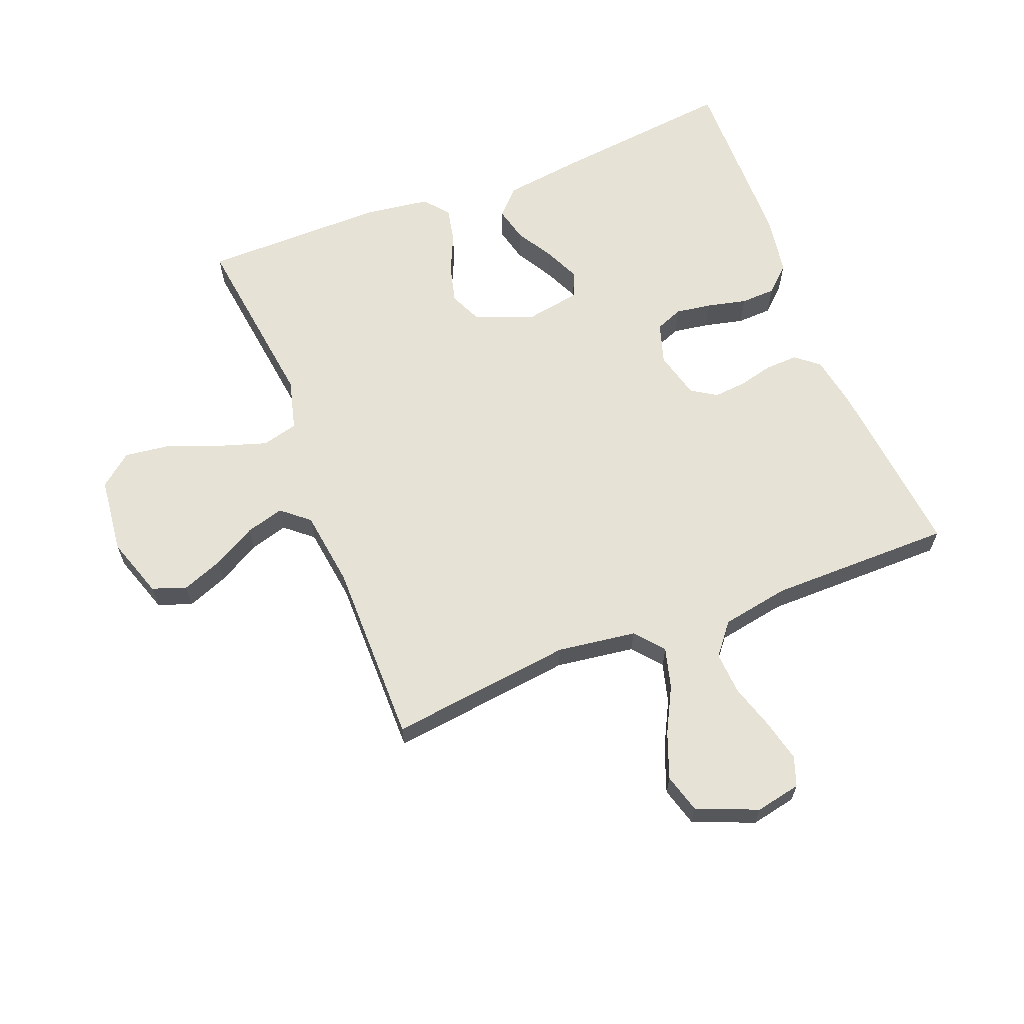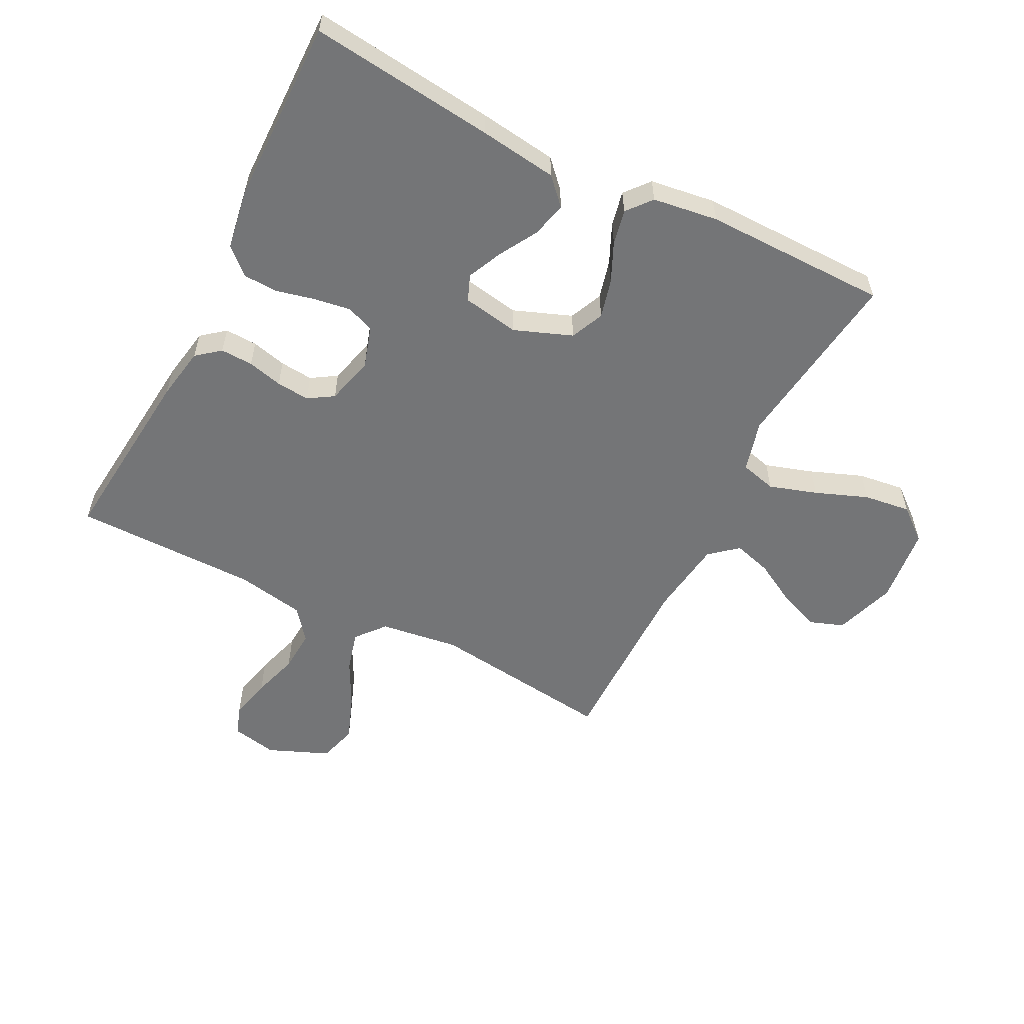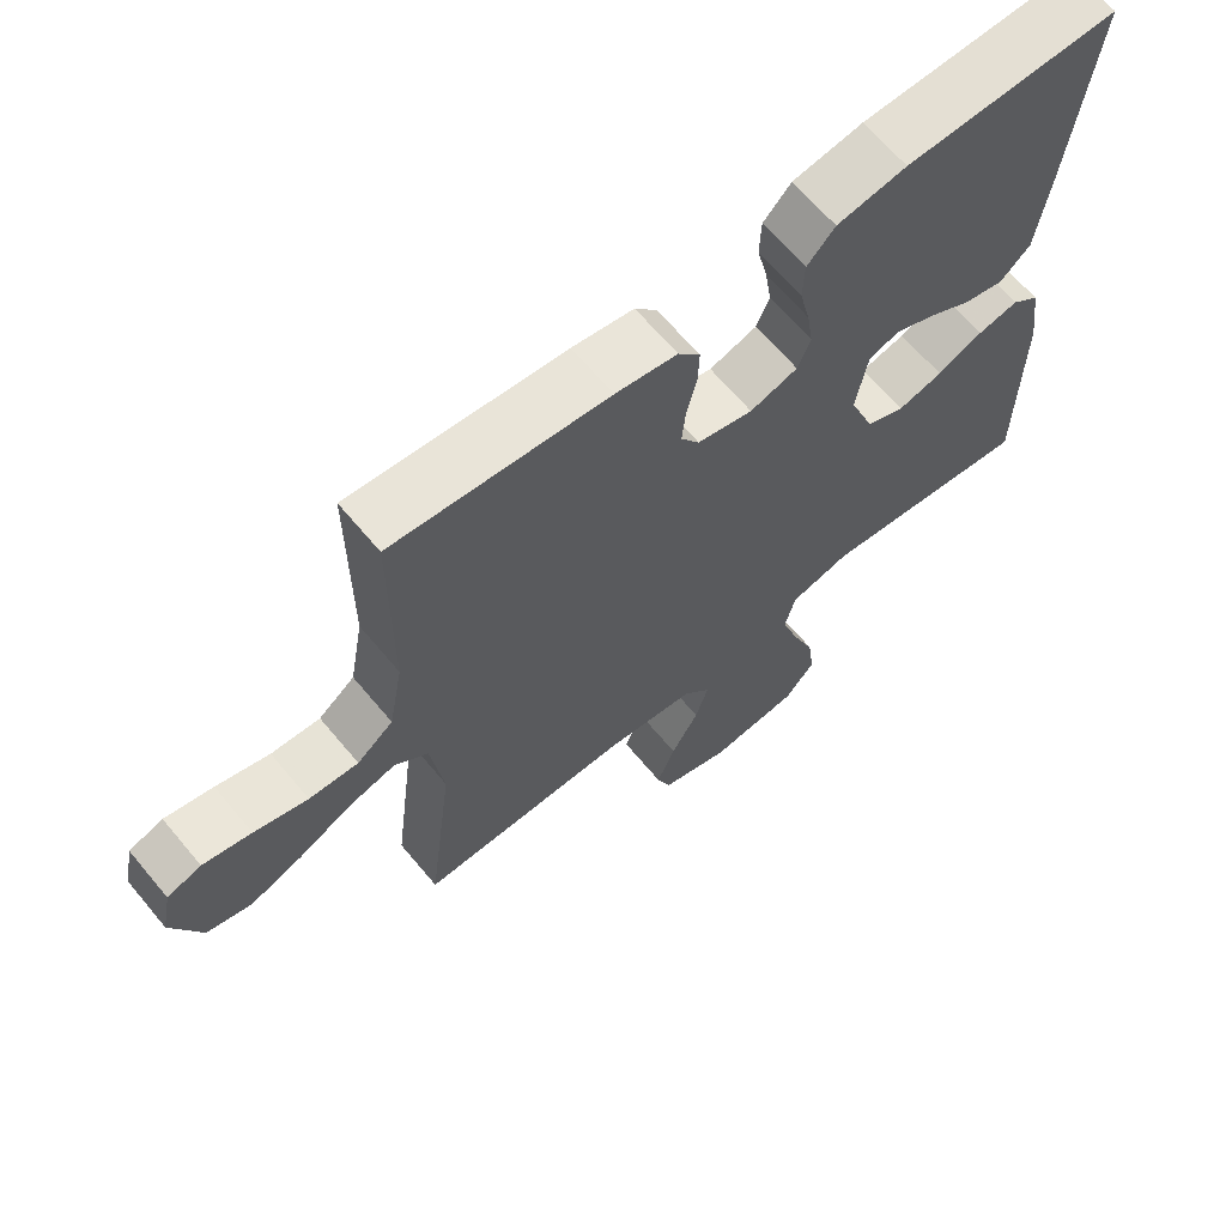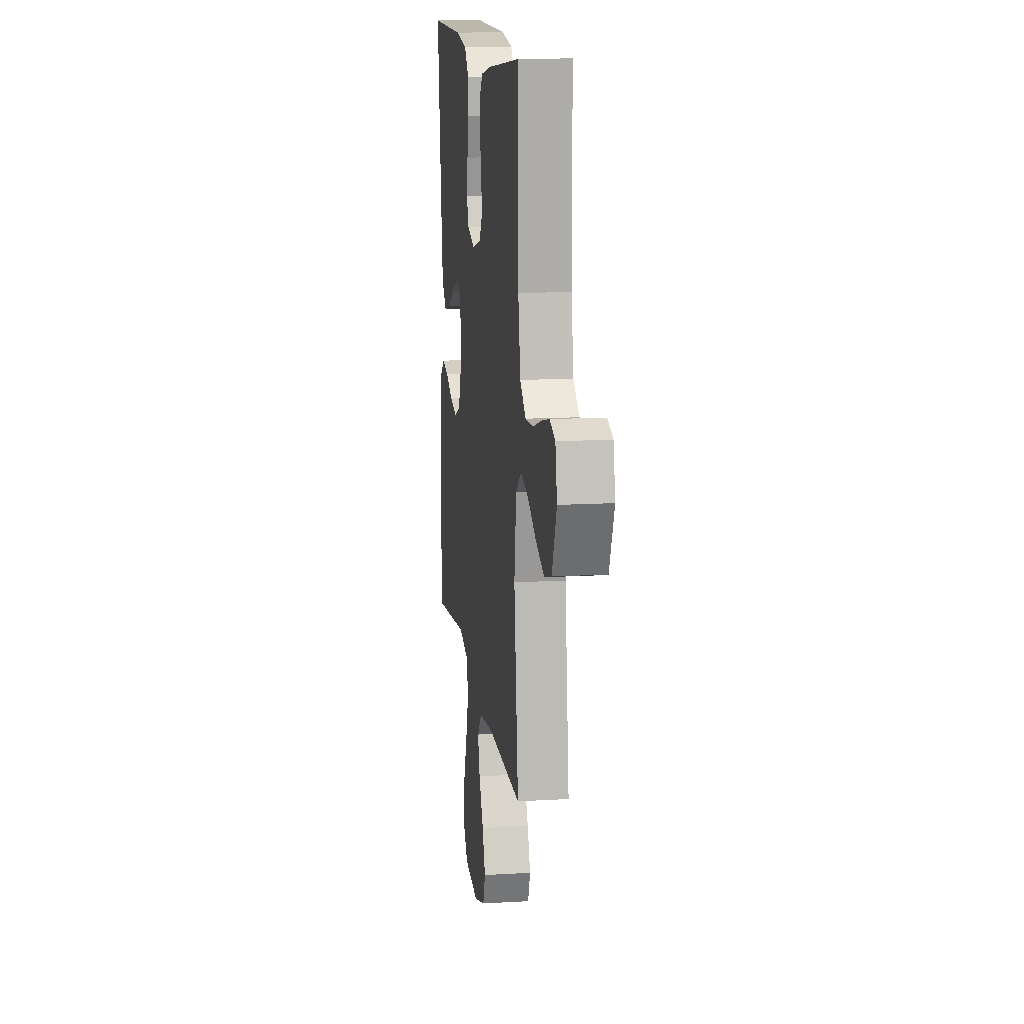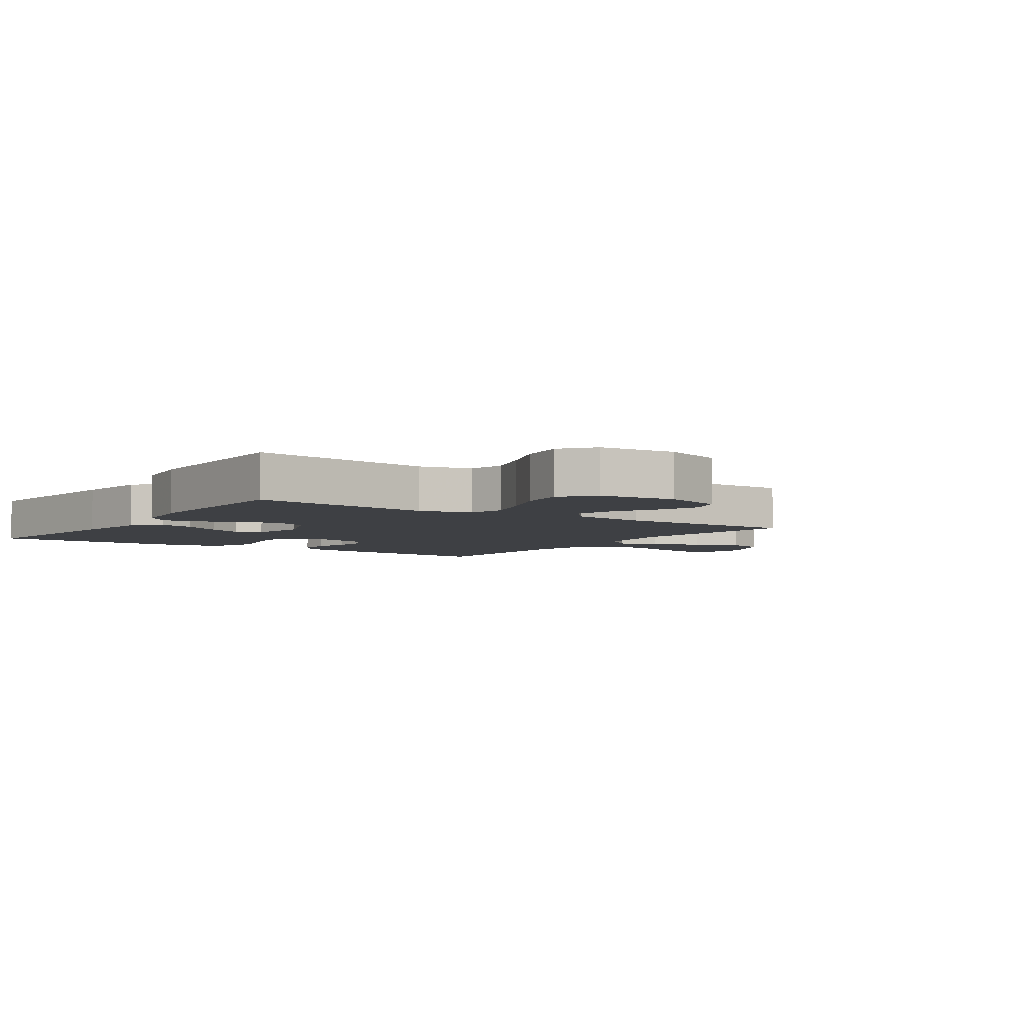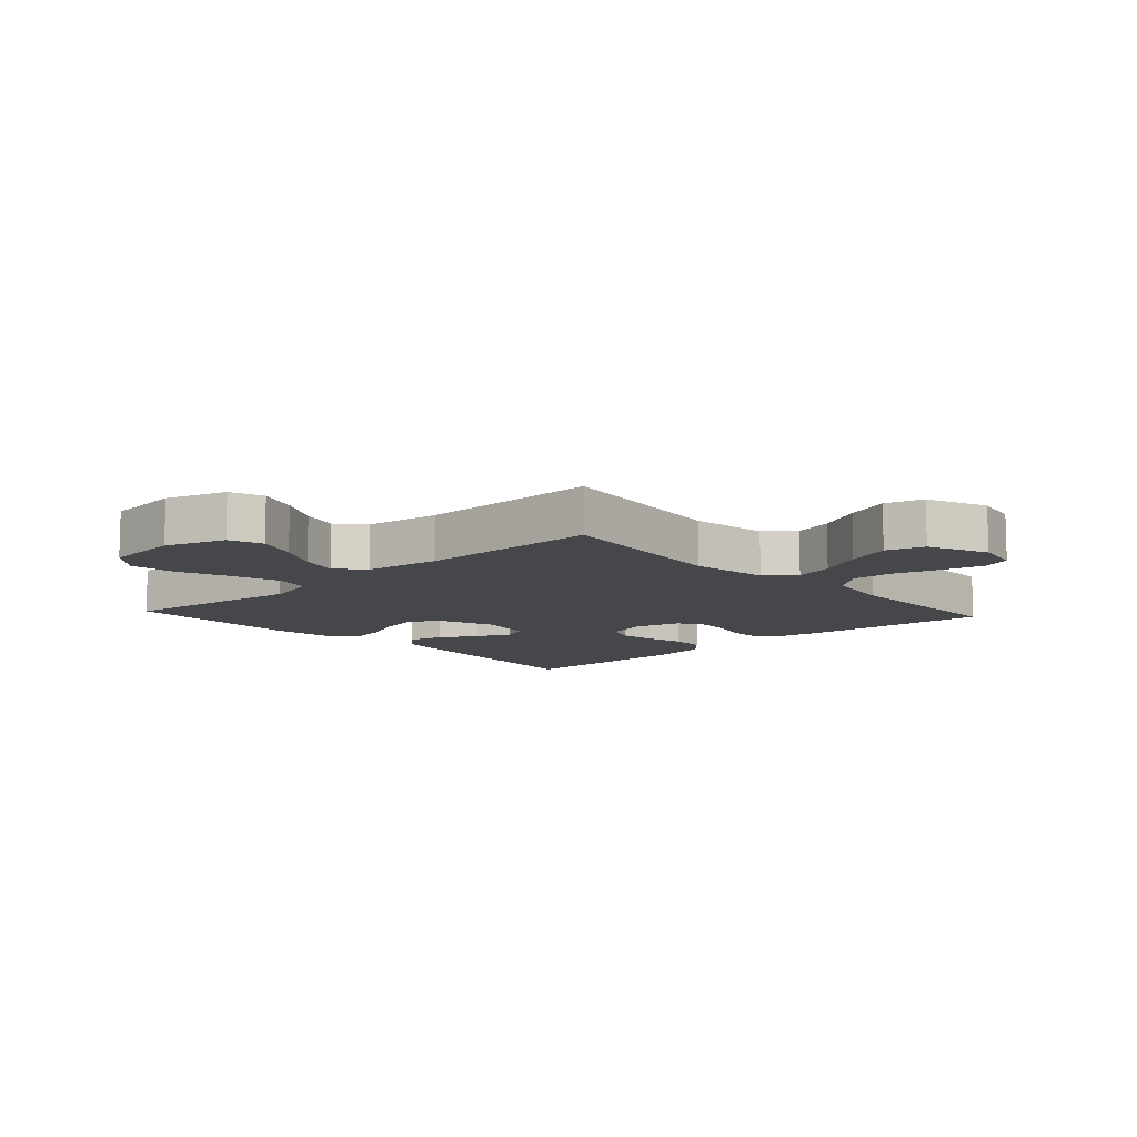
<metadata>
{"format":"obj","ext":"obj","renderer":"f3d","projection":"perspective","resolution":1024,"background":"white","views":[{"elev":63.7,"azim":-111.4,"up":"+Y"},{"elev":-56.5,"azim":63.0,"up":"+Y"},{"elev":65.8,"azim":-39.9,"up":"+Z"},{"elev":13.8,"azim":-97.5,"up":"+Z"},{"elev":-4.7,"azim":145.6,"up":"+Y"},{"elev":-10.2,"azim":-137.5,"up":"+Y"}]}
</metadata>
<code>
v -0.5 0.07 -0.5
v -0.463 0.07 -0.2
v -0.481 0.07 -0.071
v -0.528 0.07 -0.032
v -0.594 0.07 -0.05
v -0.669 0.07 -0.089
v -0.743 0.07 -0.117
v -0.806 0.07 -0.099
v -0.847 0.07 0
v -0.832 0.07 0.074
v -0.784 0.07 0.091
v -0.716 0.07 0.075
v -0.641 0.07 0.052
v -0.572 0.07 0.048
v -0.521 0.07 0.089
v -0.501 0.07 0.2
v -0.5 0.07 0.5
v -0.2 0.07 0.47
v -0.114 0.07 0.455
v -0.083 0.07 0.417
v -0.085 0.07 0.364
v -0.099 0.07 0.307
v -0.104 0.07 0.253
v -0.078 0.07 0.212
v 0 0.07 0.192
v 0.067 0.07 0.213
v 0.085 0.07 0.258
v 0.076 0.07 0.317
v 0.061 0.07 0.381
v 0.063 0.07 0.438
v 0.102 0.07 0.48
v 0.2 0.07 0.496
v 0.5 0.07 0.5
v 0.466 0.07 0.2
v 0.449 0.07 0.073
v 0.407 0.07 0.033
v 0.35 0.07 0.047
v 0.288 0.07 0.083
v 0.231 0.07 0.109
v 0.189 0.07 0.092
v 0.173 0.07 0
v 0.209 0.07 -0.094
v 0.263 0.07 -0.118
v 0.326 0.07 -0.102
v 0.39 0.07 -0.073
v 0.447 0.07 -0.061
v 0.487 0.07 -0.094
v 0.502 0.07 -0.2
v 0.5 0.07 -0.5
v 0.2 0.07 -0.461
v 0.116 0.07 -0.483
v 0.101 0.07 -0.542
v 0.126 0.07 -0.62
v 0.159 0.07 -0.705
v 0.169 0.07 -0.781
v 0.126 0.07 -0.834
v 0 0.07 -0.848
v -0.099 0.07 -0.815
v -0.119 0.07 -0.76
v -0.093 0.07 -0.693
v -0.054 0.07 -0.623
v -0.036 0.07 -0.561
v -0.074 0.07 -0.516
v -0.2 0.07 -0.499
v -0.5 0 -0.5
v -0.463 0 -0.2
v -0.481 0 -0.071
v -0.528 0 -0.032
v -0.594 0 -0.05
v -0.669 0 -0.089
v -0.743 0 -0.117
v -0.806 0 -0.099
v -0.847 0 0
v -0.832 0 0.074
v -0.784 0 0.091
v -0.716 0 0.075
v -0.641 0 0.052
v -0.572 0 0.048
v -0.521 0 0.089
v -0.501 0 0.2
v -0.5 0 0.5
v -0.2 0 0.47
v -0.114 0 0.455
v -0.083 0 0.417
v -0.085 0 0.364
v -0.099 0 0.307
v -0.104 0 0.253
v -0.078 0 0.212
v 0 0 0.192
v 0.067 0 0.213
v 0.085 0 0.258
v 0.076 0 0.317
v 0.061 0 0.381
v 0.063 0 0.438
v 0.102 0 0.48
v 0.2 0 0.496
v 0.5 0 0.5
v 0.466 0 0.2
v 0.449 0 0.073
v 0.407 0 0.033
v 0.35 0 0.047
v 0.288 0 0.083
v 0.231 0 0.109
v 0.189 0 0.092
v 0.173 0 0
v 0.209 0 -0.094
v 0.263 0 -0.118
v 0.326 0 -0.102
v 0.39 0 -0.073
v 0.447 0 -0.061
v 0.487 0 -0.094
v 0.502 0 -0.2
v 0.5 0 -0.5
v 0.2 0 -0.461
v 0.116 0 -0.483
v 0.101 0 -0.542
v 0.126 0 -0.62
v 0.159 0 -0.705
v 0.169 0 -0.781
v 0.126 0 -0.834
v 0 0 -0.848
v -0.099 0 -0.815
v -0.119 0 -0.76
v -0.093 0 -0.693
v -0.054 0 -0.623
v -0.036 0 -0.561
v -0.074 0 -0.516
v -0.2 0 -0.499
f 58 59 60 61
f 58 61 62
f 57 58 62
f 56 57 62
f 53 54 55 56
f 52 53 56 62
f 51 52 62 63
f 47 48 49 50
f 44 45 46 47
f 43 44 47 50
f 42 43 50 51
f 35 36 37 38
f 35 38 39
f 34 35 39
f 33 34 39
f 32 33 39 40
f 28 29 30 31
f 27 28 31 32
f 26 27 32 40
f 19 20 21 22
f 19 22 23
f 16 17 18 19
f 15 16 19 23
f 14 15 23 24
f 10 11 12 13
f 8 9 10 13
f 8 13 14
f 5 6 7 8
f 4 5 8 14
f 3 4 14 24
f 64 1 2
f 41 42 51 63
f 25 26 40 41
f 25 41 63 64
f 24 25 64
f 2 3 24 64
f 125 124 123 122
f 126 125 122
f 126 122 121
f 126 121 120
f 120 119 118 117
f 126 120 117 116
f 127 126 116 115
f 114 113 112 111
f 111 110 109 108
f 114 111 108 107
f 115 114 107 106
f 102 101 100 99
f 103 102 99
f 103 99 98
f 103 98 97
f 104 103 97 96
f 95 94 93 92
f 96 95 92 91
f 104 96 91 90
f 86 85 84 83
f 87 86 83
f 83 82 81 80
f 87 83 80 79
f 88 87 79 78
f 77 76 75 74
f 77 74 73 72
f 78 77 72
f 72 71 70 69
f 78 72 69 68
f 88 78 68 67
f 66 65 128
f 127 115 106 105
f 105 104 90 89
f 128 127 105 89
f 128 89 88
f 128 88 67 66
f 1 65 66 2
f 2 66 67 3
f 3 67 68 4
f 4 68 69 5
f 5 69 70 6
f 6 70 71 7
f 7 71 72 8
f 8 72 73 9
f 9 73 74 10
f 10 74 75 11
f 11 75 76 12
f 12 76 77 13
f 13 77 78 14
f 14 78 79 15
f 15 79 80 16
f 16 80 81 17
f 17 81 82 18
f 18 82 83 19
f 19 83 84 20
f 20 84 85 21
f 21 85 86 22
f 22 86 87 23
f 23 87 88 24
f 24 88 89 25
f 25 89 90 26
f 26 90 91 27
f 27 91 92 28
f 28 92 93 29
f 29 93 94 30
f 30 94 95 31
f 31 95 96 32
f 32 96 97 33
f 33 97 98 34
f 34 98 99 35
f 35 99 100 36
f 36 100 101 37
f 37 101 102 38
f 38 102 103 39
f 39 103 104 40
f 40 104 105 41
f 41 105 106 42
f 42 106 107 43
f 43 107 108 44
f 44 108 109 45
f 45 109 110 46
f 46 110 111 47
f 47 111 112 48
f 48 112 113 49
f 49 113 114 50
f 50 114 115 51
f 51 115 116 52
f 52 116 117 53
f 53 117 118 54
f 54 118 119 55
f 55 119 120 56
f 56 120 121 57
f 57 121 122 58
f 58 122 123 59
f 59 123 124 60
f 60 124 125 61
f 61 125 126 62
f 62 126 127 63
f 63 127 128 64
f 64 128 65 1

</code>
